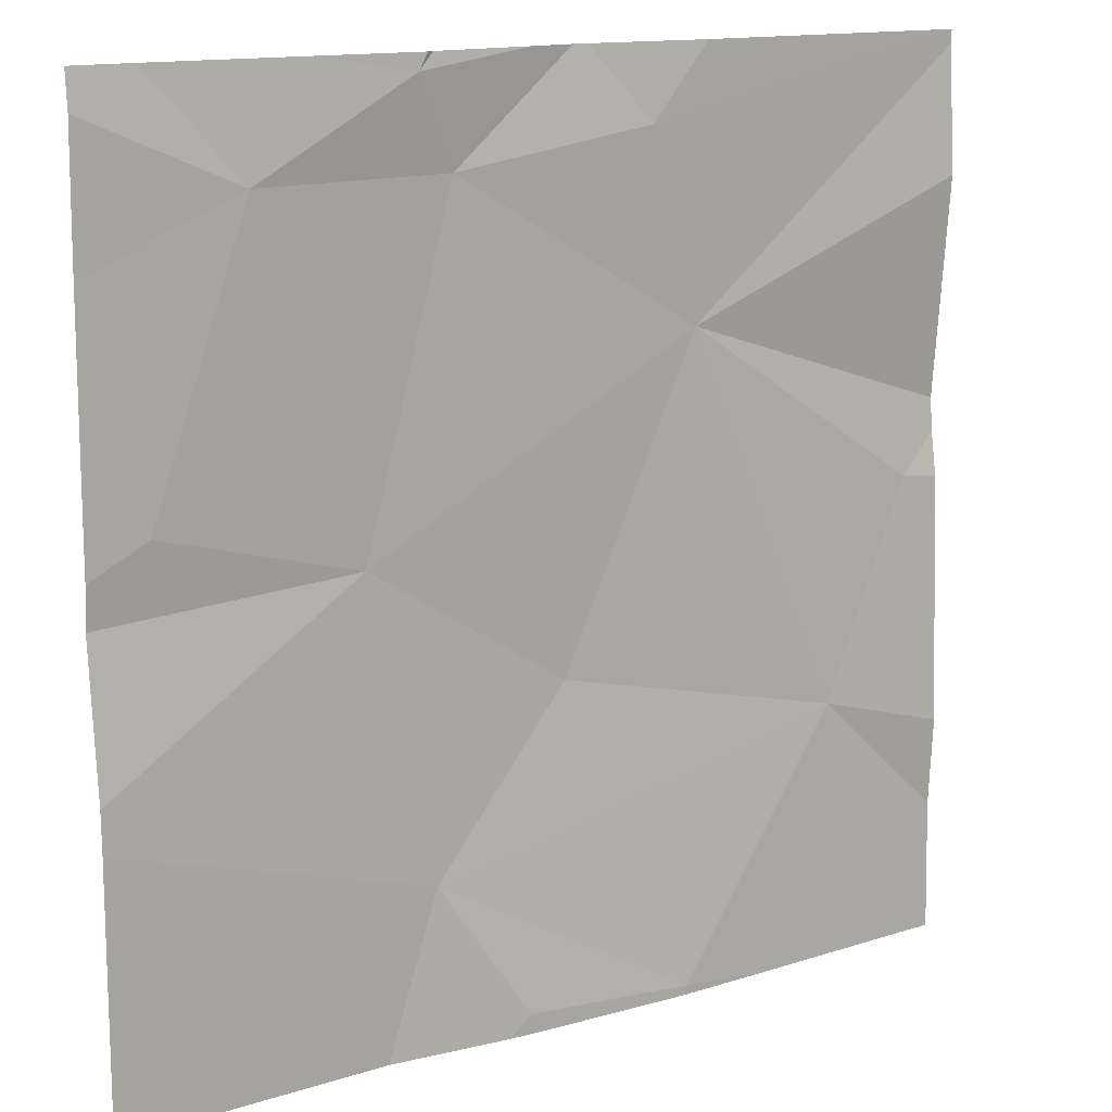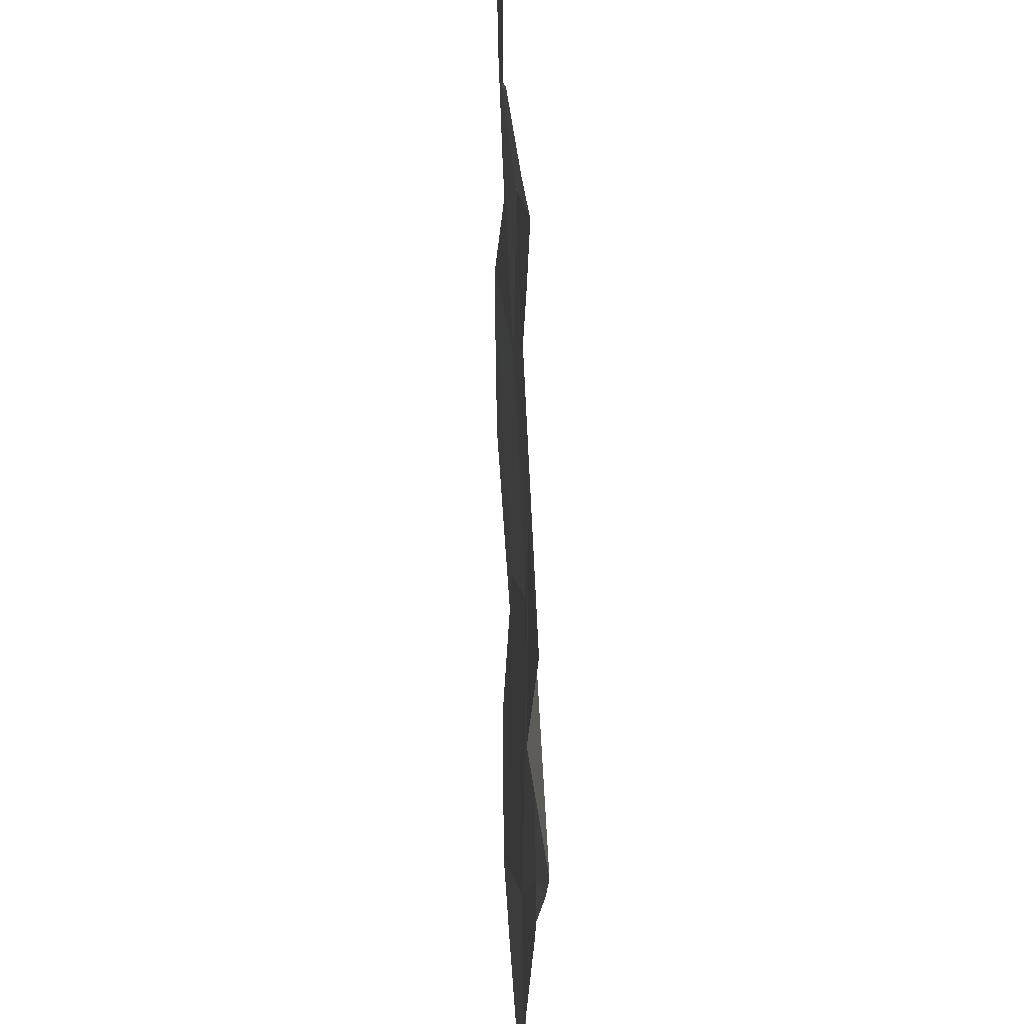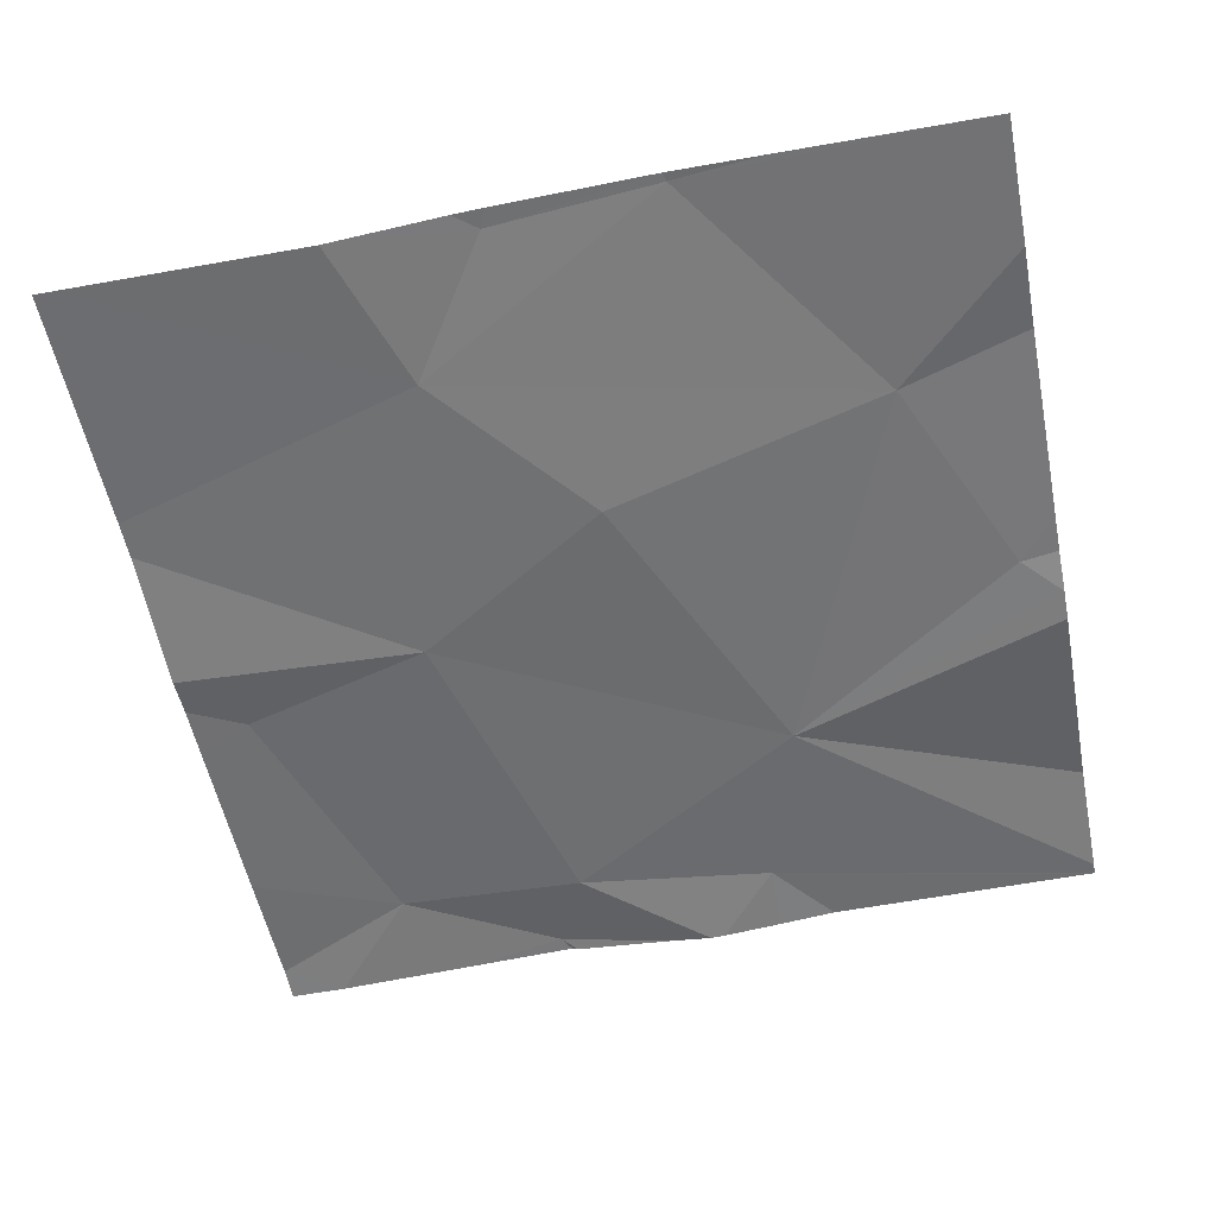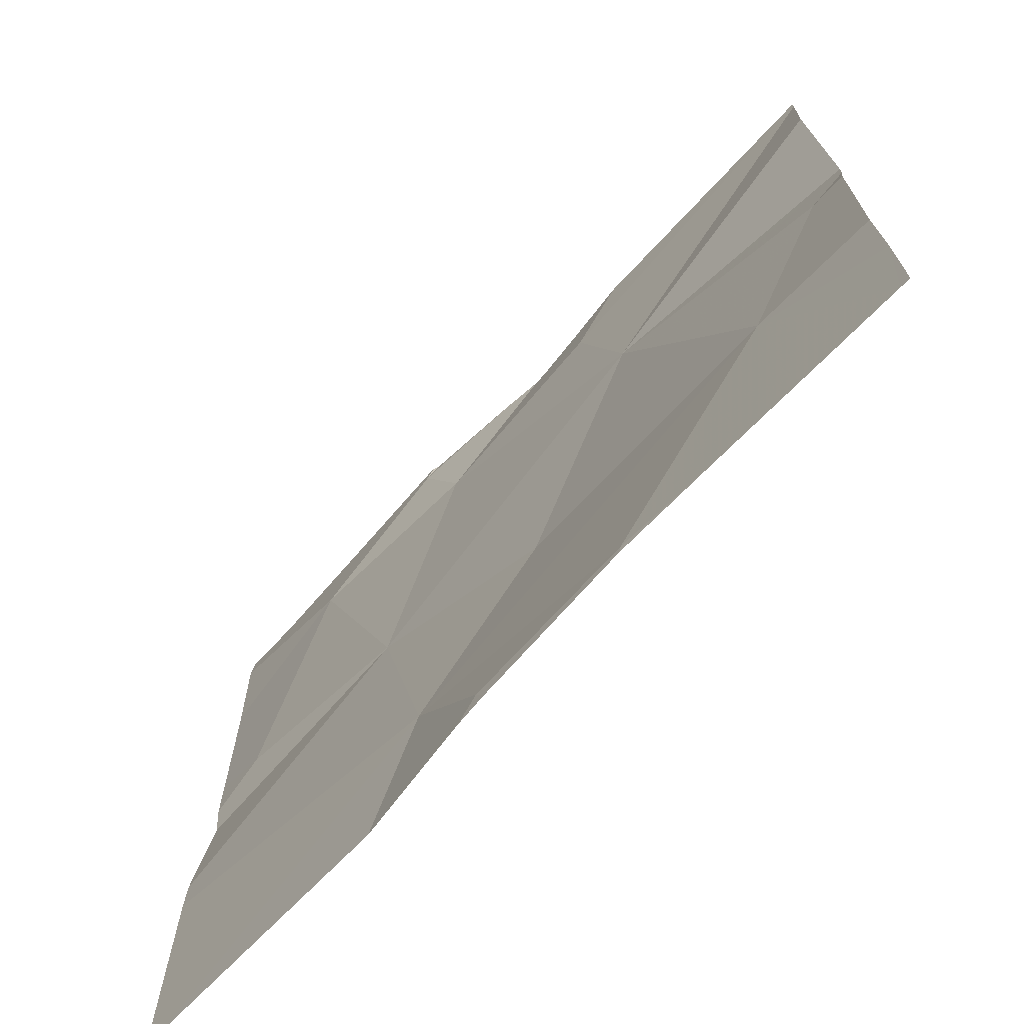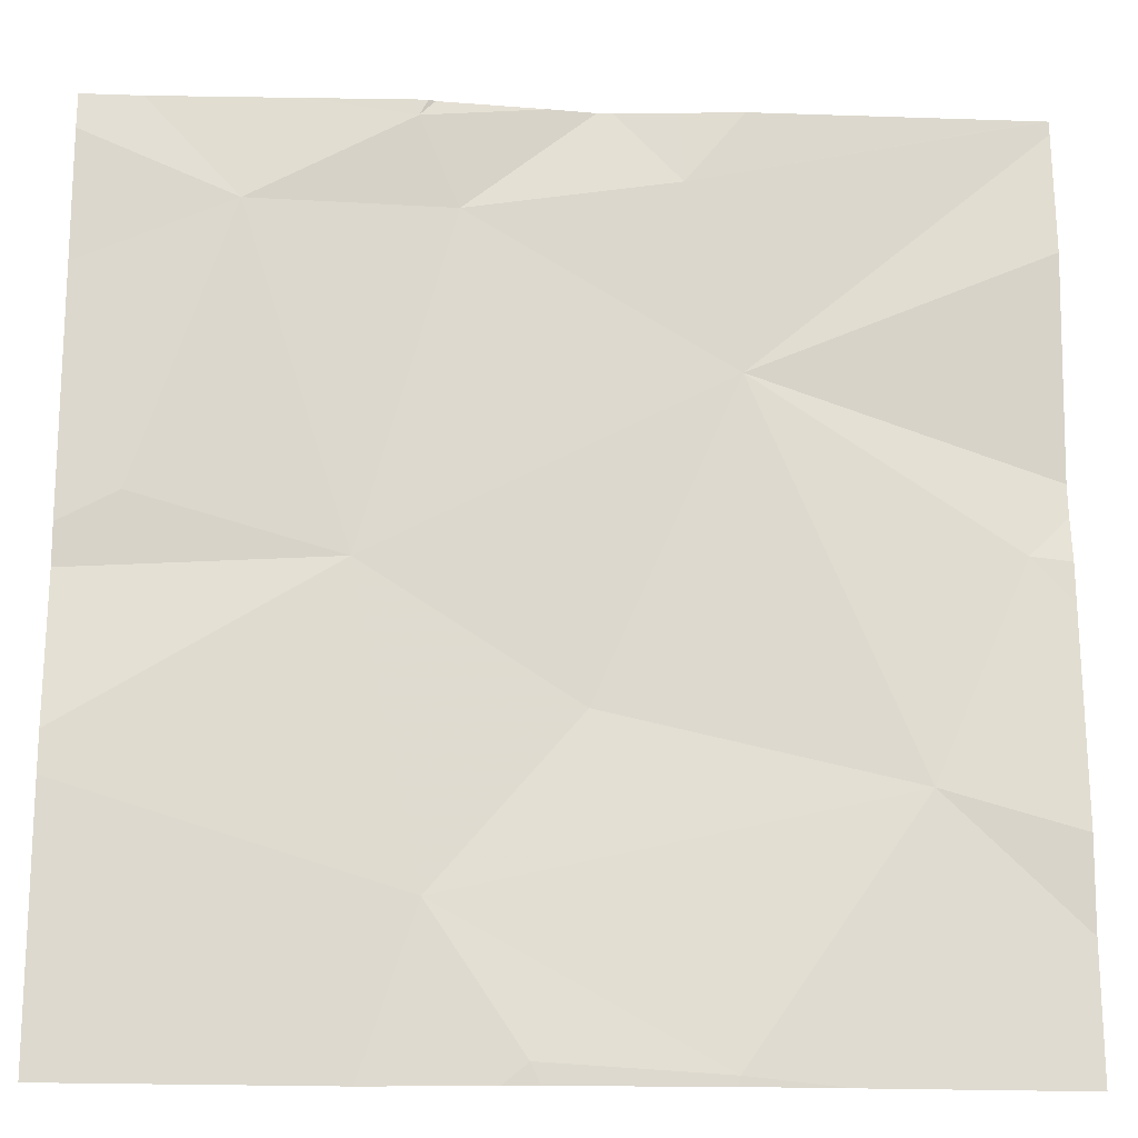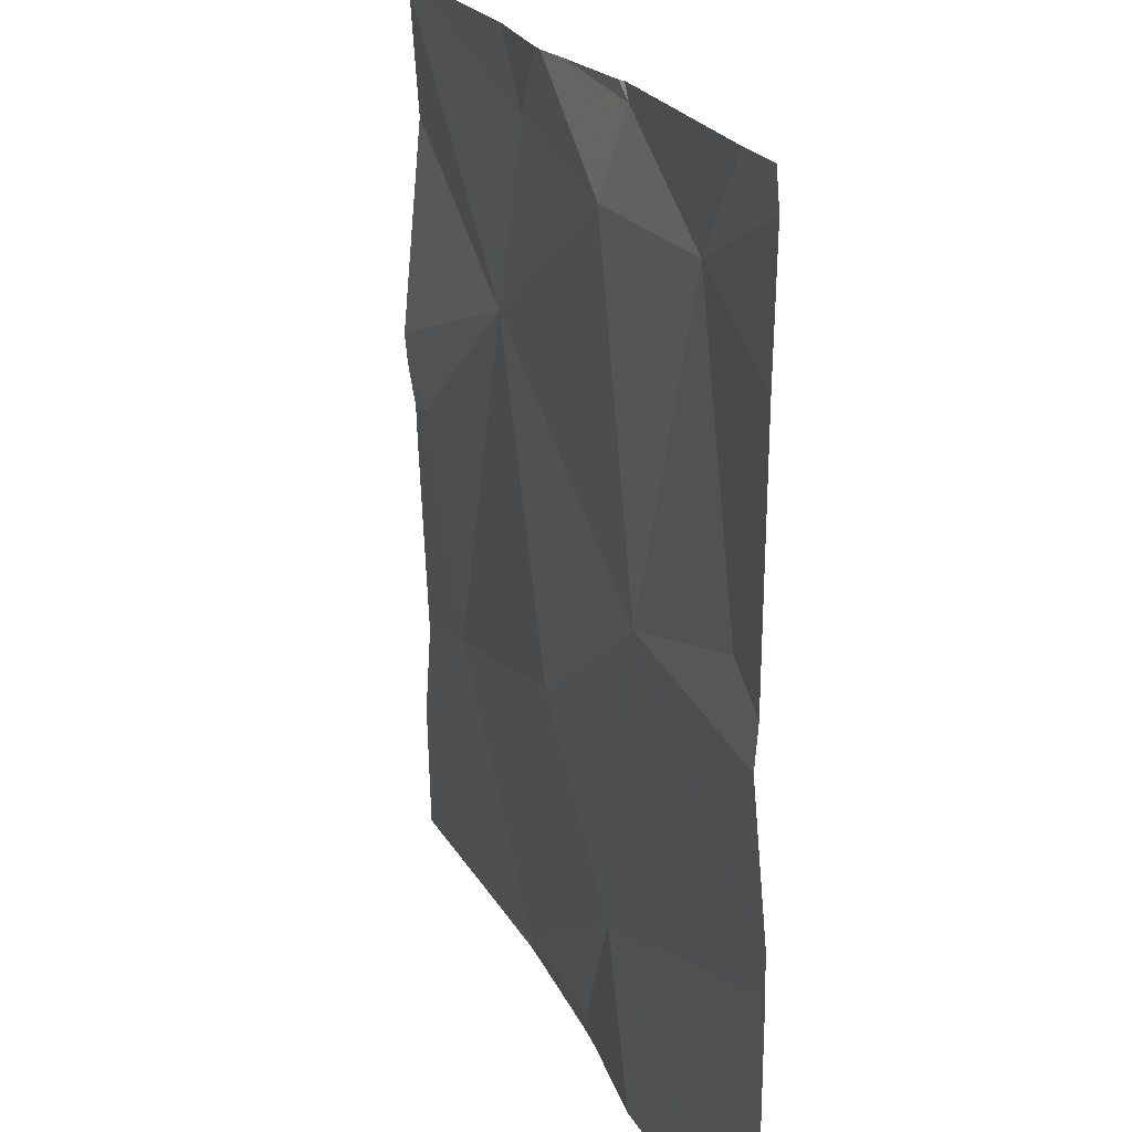
<metadata>
{"format":"obj","ext":"obj","renderer":"f3d","projection":"perspective","resolution":1024,"background":"white","views":[{"elev":14.1,"azim":-34.0,"up":"+Y"},{"elev":54.0,"azim":87.4,"up":"+Y"},{"elev":-54.6,"azim":11.2,"up":"+Z"},{"elev":-72.2,"azim":46.5,"up":"+Y"},{"elev":-17.9,"azim":-4.3,"up":"+Y"},{"elev":20.3,"azim":-109.8,"up":"+Y"}]}
</metadata>
<code>
v -74.08 236.7 494
v -74.7 237.2 494
v -74.09 237.2 494
v -74.87 237.1 494
v -74.76 236.7 494
v -74.97 236.8 494
v -74.08 237.2 494
v -74.81 237.2 494
v -74.69 236.4 494
v -74.97 237.2 494
v -74.66 237.1 494
v -74.39 236.9 494
v -74.44 237.1 494
v -74.31 236.2 494
v -74.22 236.5 494
v -74.54 236.6 494
v -74.59 236.2 494
v -74.41 236.2 494
v -75.01 236.2 494
v -74.69 237.2 494
v -74.41 236.2 494
v -74.09 236.2 494
v -74.12 236.7 494
v -74.74 236.2 494
v -74.62 236.2 494
v -75.03 237.1 494
v -75.03 237 494
v -75.03 236.7 494
v -75.03 236.7 494
v -75.03 236.5 494
v -75.03 236.8 494
v -74.71 237.2 494
v -75.03 236.5 494
v -74.08 237.2 494
v -74.08 236.7 494
v -74.08 236.8 494
v -74.08 237 494
v -74.08 236.8 494
v -74.08 236.4 494
v -74.08 236.5 494
v -74.58 236.2 494
v -74.38 236.2 494
v -75.03 236.2 494
v -74.08 236.2 494
v -74.38 237.2 494
v -74.53 237.2 494
v -74.51 237.2 494
v -74.69 237.2 494
v -74.45 237.2 494
v -74.58 237.2 494
v -75.01 237.2 494
v -75.03 237.2 494
v -74.08 237.2 494
f 5 4 6
f 4 2 8
f 28 6 29
f 36 23 35
f 6 4 27
f 42 18 21
f 35 23 1
f 45 13 3
f 5 11 4
f 9 5 30
f 34 7 53
f 11 12 13
f 16 15 12
f 17 9 24
f 20 2 48
f 41 17 25
f 5 12 11
f 15 23 12
f 46 13 47
f 5 16 12
f 21 18 17
f 15 9 18
f 3 13 34
f 16 5 9
f 12 23 36
f 1 15 40
f 9 15 16
f 21 17 41
f 22 18 14
f 2 11 46
f 4 11 2
f 9 17 18
f 26 4 10
f 1 23 15
f 14 18 42
f 27 4 26
f 34 12 7
f 28 5 6
f 10 4 8
f 25 17 24
f 29 6 31
f 30 5 28
f 7 12 37
f 31 6 27
f 19 33 43
f 24 9 19
f 13 12 34
f 33 9 30
f 37 12 38
f 8 2 32
f 19 9 33
f 38 12 36
f 32 2 20
f 39 15 22
f 40 15 39
f 22 15 18
f 44 39 22
f 46 11 13
f 47 13 49
f 48 2 50
f 49 13 45
f 50 2 46
f 51 26 10
f 52 26 51

</code>
